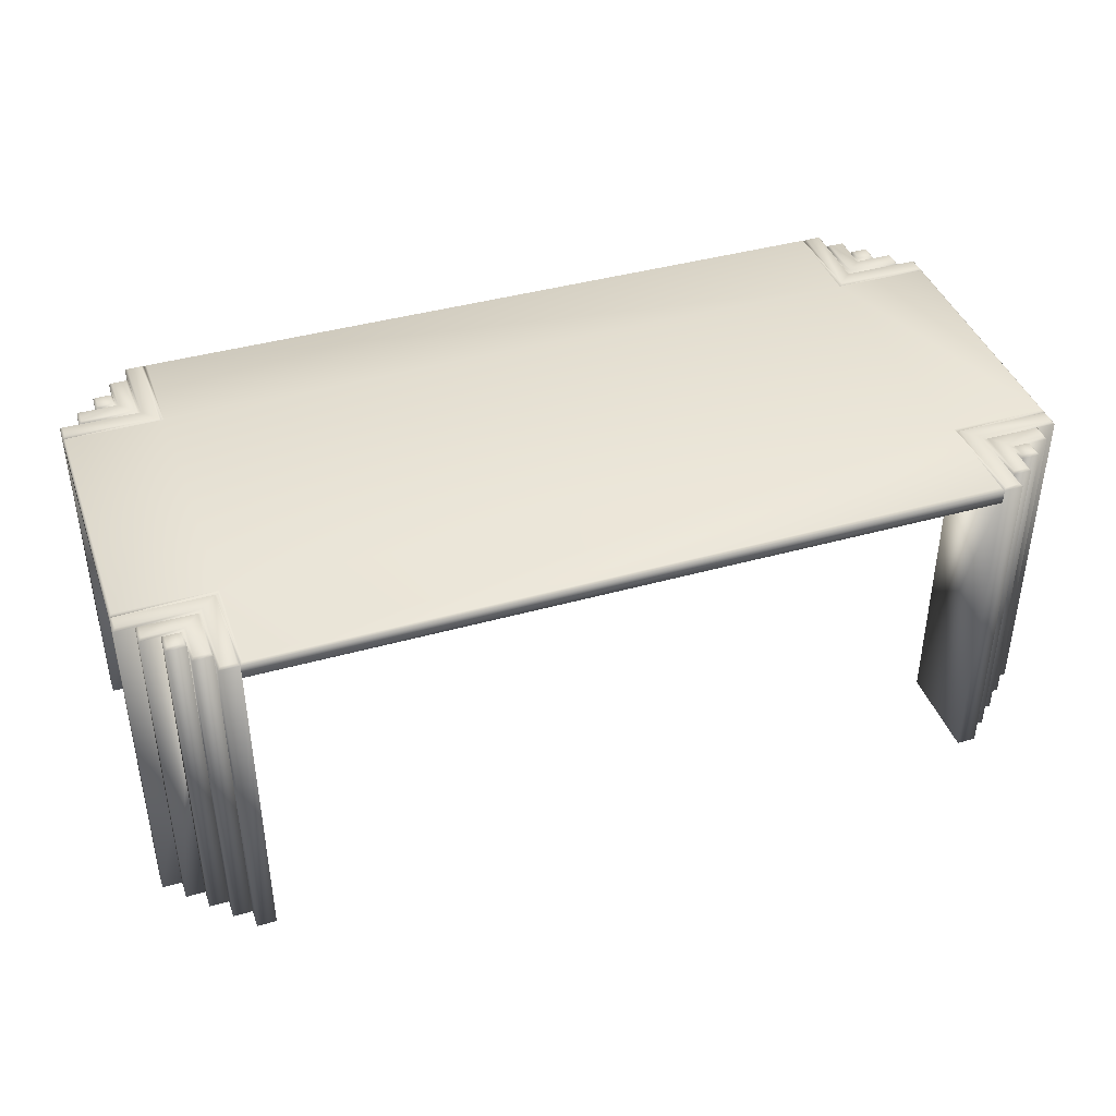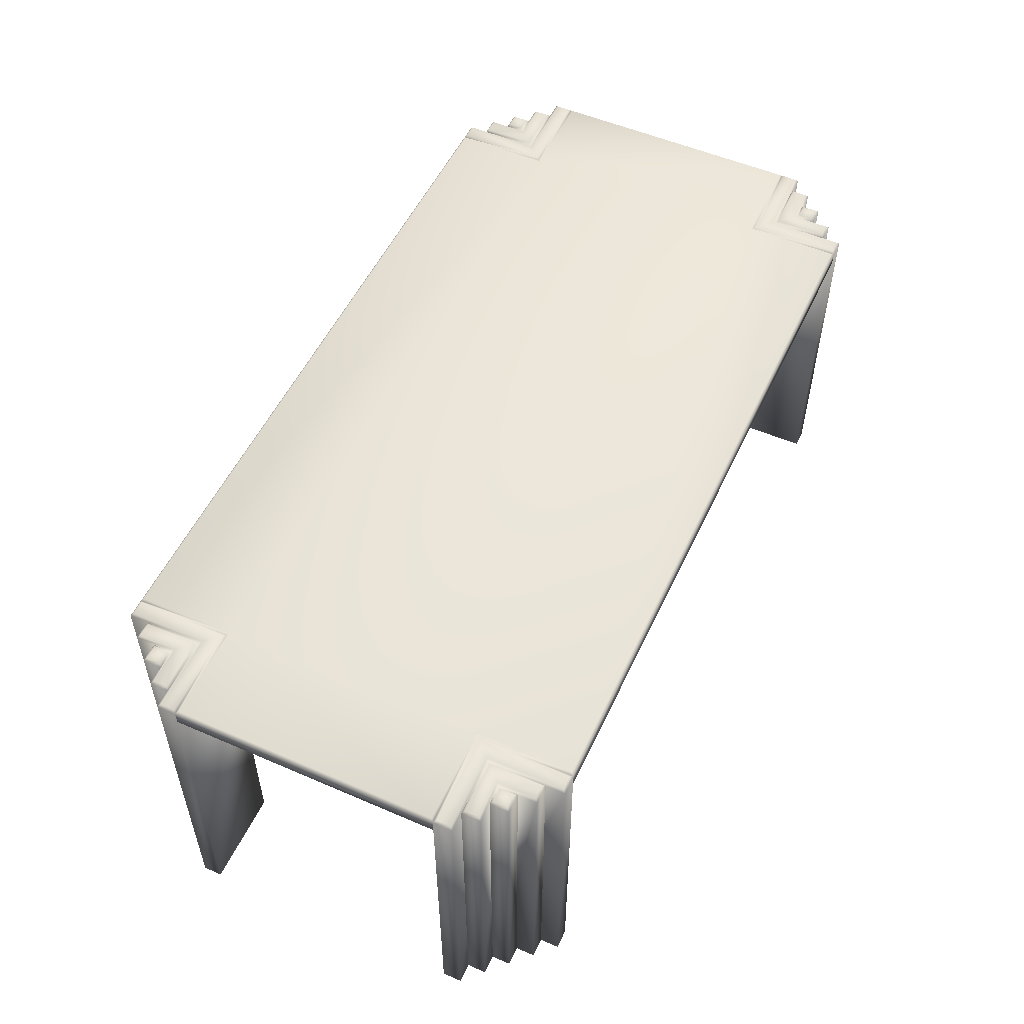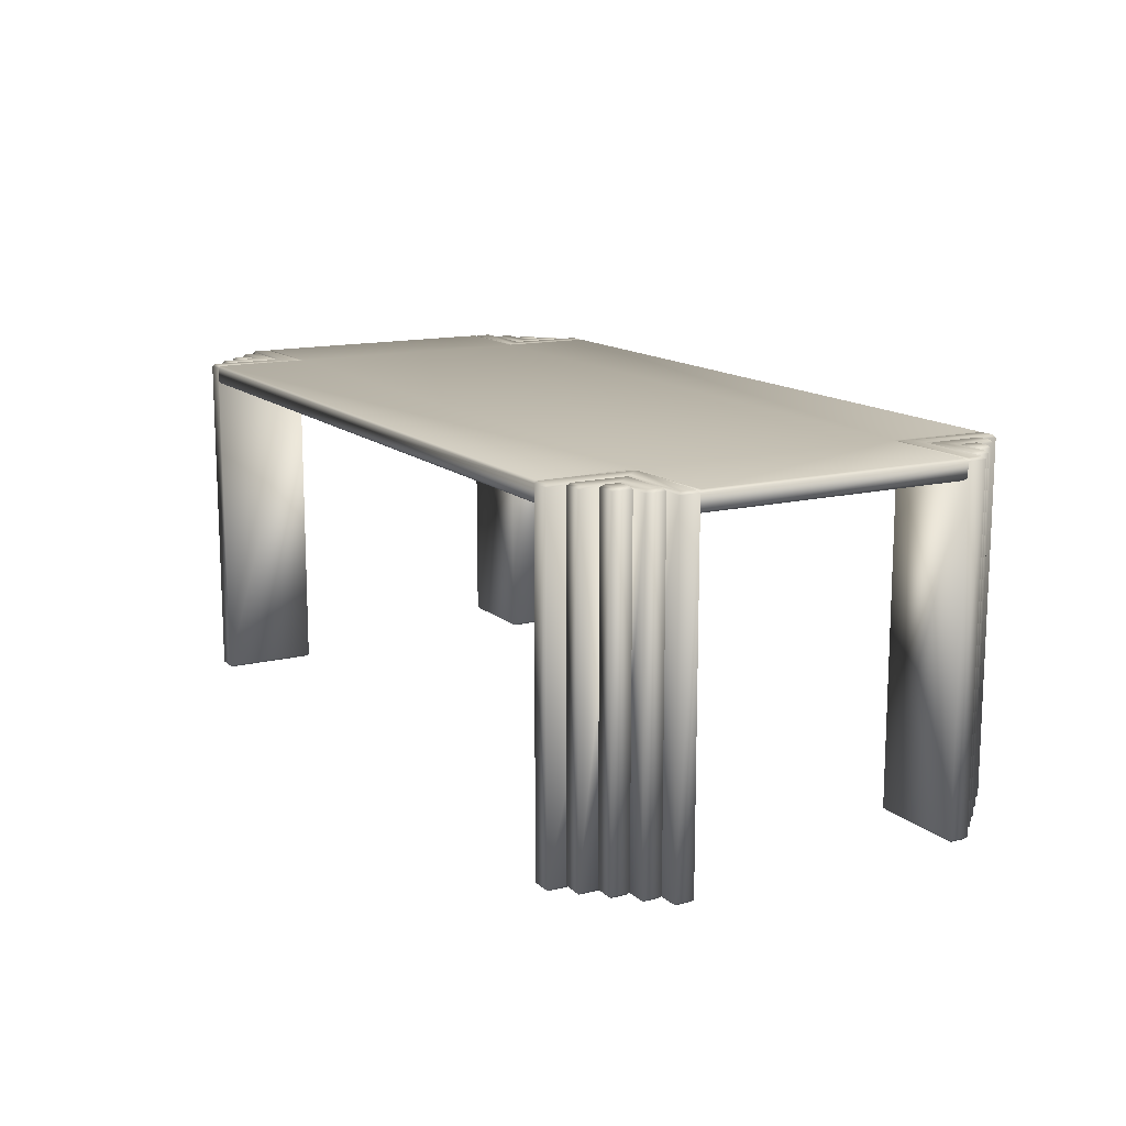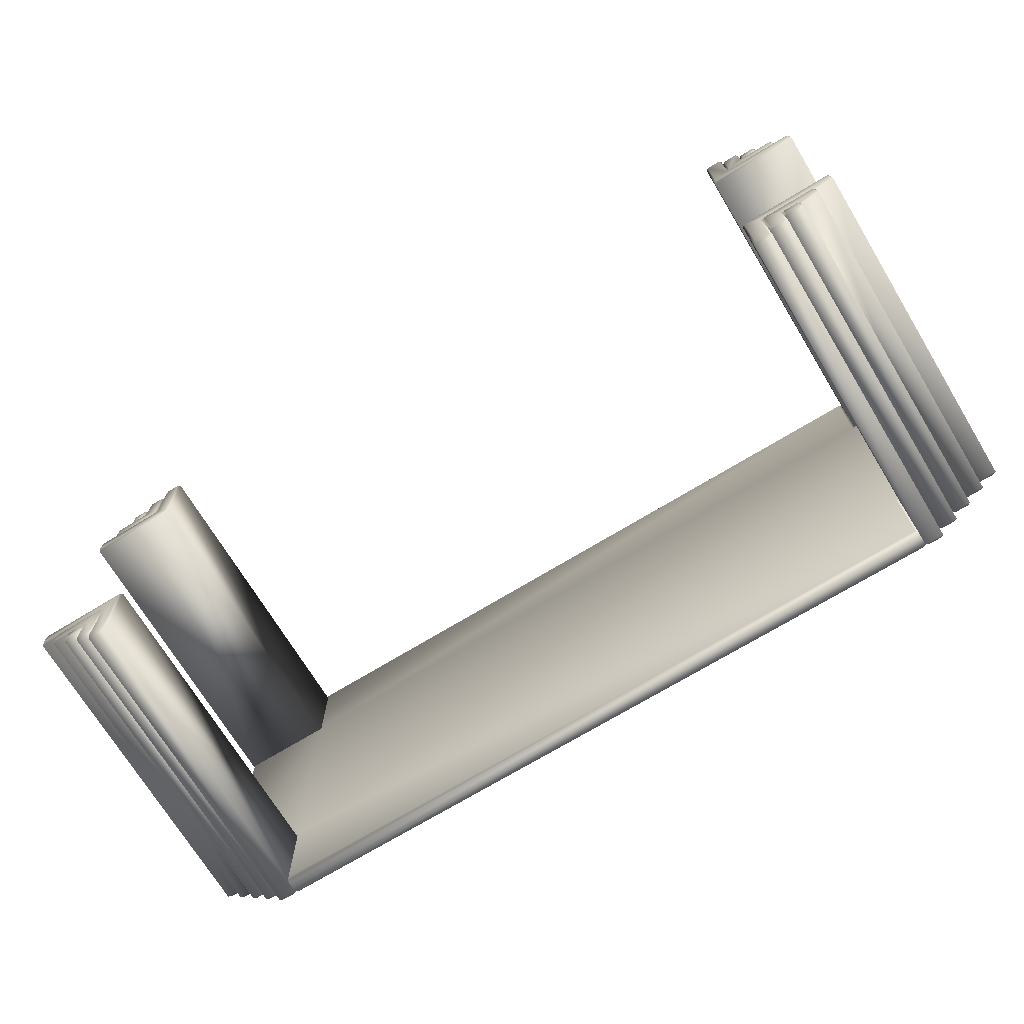
<metadata>
{"format":"obj","ext":"obj","renderer":"f3d","projection":"perspective","resolution":1024,"background":"white","views":[{"elev":41.0,"azim":161.1,"up":"+Y"},{"elev":53.4,"azim":114.8,"up":"+Y"},{"elev":13.7,"azim":-119.2,"up":"+Y"},{"elev":-71.5,"azim":31.3,"up":"+Z"}]}
</metadata>
<code>
v 0.8736 0.3615 0.4975
v 0.8736 0.3615 0.3986
v 0.9725 0.3615 0.3986
v 0.9725 0.3615 0.1264
v 0.8736 0.3615 0.1264
v 0.8736 0.3615 0.02748
v 0.1264 0.3615 0.02748
v 0.1264 0.3615 0.1264
v 0.02747 0.3615 0.1264
v 0.02747 0.3615 0.3986
v 0.1264 0.3615 0.3986
v 0.1264 0.3615 0.4975
v 0.876 0.3639 0.5
v 0.876 0.3639 0.401
v 0.975 0.3639 0.401
v 0.975 0.3639 0.124
v 0.876 0.3639 0.124
v 0.876 0.3639 0.025
v 0.124 0.3639 0.025
v 0.124 0.3639 0.124
v 0.025 0.3639 0.124
v 0.025 0.3639 0.401
v 0.124 0.3639 0.401
v 0.124 0.3639 0.5
v 0.876 0.3788 0.5
v 0.876 0.3788 0.401
v 0.975 0.3788 0.401
v 0.975 0.3788 0.124
v 0.876 0.3788 0.124
v 0.876 0.3788 0.025
v 0.124 0.3788 0.025
v 0.124 0.3788 0.124
v 0.025 0.3788 0.124
v 0.025 0.3788 0.401
v 0.124 0.3788 0.401
v 0.124 0.3788 0.5
v 0.8736 0.3812 0.4975
v 0.8736 0.3812 0.3986
v 0.9725 0.3812 0.3986
v 0.9725 0.3812 0.1264
v 0.8736 0.3812 0.1264
v 0.8736 0.3812 0.02748
v 0.1264 0.3812 0.02747
v 0.1264 0.3812 0.1264
v 0.02747 0.3812 0.1264
v 0.02747 0.3812 0.3986
v 0.1264 0.3812 0.3986
v 0.1264 0.3812 0.4975
v 0.8785 0.025 0.1215
v 0.9725 0.025 0.1215
v 0.9725 0.025 0.1066
v 0.8934 0.025 0.1066
v 0.8934 0.025 0.02748
v 0.8785 0.025 0.02748
v 0.1215 0.025 0.1215
v 0.1215 0.025 0.02748
v 0.1066 0.025 0.02748
v 0.1066 0.025 0.1066
v 0.02747 0.025 0.1066
v 0.02747 0.025 0.1215
v 0.1215 0.025 0.4035
v 0.02747 0.025 0.4035
v 0.02747 0.025 0.4184
v 0.1066 0.025 0.4184
v 0.1066 0.025 0.4975
v 0.1215 0.025 0.4975
v 0.8785 0.025 0.4035
v 0.8785 0.025 0.4975
v 0.8934 0.025 0.4975
v 0.8934 0.025 0.4184
v 0.9725 0.025 0.4184
v 0.9725 0.025 0.4035
v 0.876 0.02747 0.124
v 0.975 0.02747 0.124
v 0.975 0.02747 0.1042
v 0.8958 0.02747 0.1042
v 0.8958 0.02747 0.025
v 0.876 0.02747 0.025
v 0.124 0.02747 0.124
v 0.124 0.02747 0.025
v 0.1042 0.02747 0.025
v 0.1042 0.02747 0.1042
v 0.025 0.02747 0.1042
v 0.025 0.02747 0.124
v 0.124 0.02747 0.401
v 0.025 0.02747 0.401
v 0.025 0.02747 0.4208
v 0.1042 0.02747 0.4208
v 0.1042 0.02747 0.5
v 0.124 0.02747 0.5
v 0.876 0.02747 0.401
v 0.876 0.02747 0.5
v 0.8958 0.02747 0.5
v 0.8958 0.02747 0.4208
v 0.975 0.02747 0.4208
v 0.975 0.02747 0.401
v 0.975 0.3788 0.1042
v 0.8958 0.3788 0.1042
v 0.8958 0.3788 0.025
v 0.1042 0.3788 0.025
v 0.1042 0.3788 0.1042
v 0.025 0.3788 0.1042
v 0.025 0.3788 0.4208
v 0.1042 0.3788 0.4208
v 0.1042 0.3788 0.5
v 0.8958 0.3788 0.5
v 0.8958 0.3788 0.4208
v 0.975 0.3788 0.4208
v 0.8785 0.3812 0.1215
v 0.9725 0.3812 0.1215
v 0.9725 0.3812 0.1066
v 0.8934 0.3812 0.1066
v 0.8934 0.3812 0.02748
v 0.8785 0.3812 0.02748
v 0.1215 0.3812 0.1215
v 0.1215 0.3812 0.02747
v 0.1066 0.3812 0.02747
v 0.1066 0.3812 0.1066
v 0.02747 0.3812 0.1066
v 0.02747 0.3812 0.1215
v 0.1215 0.3812 0.4035
v 0.02747 0.3812 0.4035
v 0.02747 0.3812 0.4184
v 0.1066 0.3812 0.4184
v 0.1066 0.3812 0.4975
v 0.1215 0.3812 0.4975
v 0.8785 0.3812 0.4035
v 0.8785 0.3812 0.4975
v 0.8934 0.3812 0.4975
v 0.8934 0.3812 0.4184
v 0.9725 0.3812 0.4184
v 0.9725 0.3812 0.4035
v 0.9527 0.025 0.08685
v 0.9132 0.025 0.08685
v 0.9132 0.025 0.04727
v 0.8983 0.025 0.04727
v 0.8983 0.025 0.1017
v 0.9527 0.025 0.1017
v 0.04727 0.025 0.08685
v 0.04727 0.025 0.1017
v 0.1017 0.025 0.1017
v 0.1017 0.025 0.04727
v 0.08685 0.025 0.04727
v 0.08685 0.025 0.08685
v 0.04727 0.025 0.4382
v 0.08685 0.025 0.4382
v 0.08685 0.025 0.4777
v 0.1017 0.025 0.4777
v 0.1017 0.025 0.4233
v 0.04727 0.025 0.4233
v 0.9132 0.025 0.4777
v 0.9132 0.025 0.4382
v 0.9527 0.025 0.4382
v 0.9527 0.025 0.4233
v 0.8983 0.025 0.4233
v 0.8983 0.025 0.4777
v 0.9552 0.02747 0.08438
v 0.9156 0.02747 0.08438
v 0.9156 0.02747 0.04479
v 0.8958 0.02747 0.04479
v 0.9552 0.02747 0.1042
v 0.04479 0.02747 0.08438
v 0.04479 0.02747 0.1042
v 0.1042 0.02747 0.04479
v 0.08438 0.02747 0.04479
v 0.08438 0.02747 0.08438
v 0.04479 0.02747 0.4406
v 0.08438 0.02747 0.4406
v 0.08438 0.02747 0.4802
v 0.1042 0.02747 0.4802
v 0.04479 0.02747 0.4208
v 0.9156 0.02747 0.4802
v 0.9156 0.02747 0.4406
v 0.9552 0.02747 0.4406
v 0.9552 0.02747 0.4208
v 0.8958 0.02747 0.4802
v 0.9552 0.3788 0.08438
v 0.9156 0.3788 0.08438
v 0.9156 0.3788 0.04479
v 0.8958 0.3788 0.04479
v 0.9552 0.3788 0.1042
v 0.04479 0.3788 0.08438
v 0.04479 0.3788 0.1042
v 0.1042 0.3788 0.04479
v 0.08438 0.3788 0.04479
v 0.08438 0.3788 0.08438
v 0.04479 0.3788 0.4406
v 0.08438 0.3788 0.4406
v 0.08438 0.3788 0.4802
v 0.1042 0.3788 0.4802
v 0.04479 0.3788 0.4208
v 0.9156 0.3788 0.4802
v 0.9156 0.3788 0.4406
v 0.9552 0.3788 0.4406
v 0.9552 0.3788 0.4208
v 0.8958 0.3788 0.4802
v 0.9527 0.3812 0.08685
v 0.9132 0.3812 0.08685
v 0.9132 0.3812 0.04727
v 0.8983 0.3812 0.04727
v 0.8983 0.3812 0.1017
v 0.9527 0.3812 0.1017
v 0.04727 0.3812 0.08685
v 0.04727 0.3812 0.1017
v 0.1017 0.3812 0.1017
v 0.1017 0.3812 0.04727
v 0.08685 0.3812 0.04727
v 0.08685 0.3812 0.08685
v 0.04727 0.3812 0.4382
v 0.08685 0.3812 0.4382
v 0.08685 0.3812 0.4777
v 0.1017 0.3812 0.4777
v 0.1017 0.3812 0.4233
v 0.04727 0.3812 0.4233
v 0.9132 0.3812 0.4777
v 0.9132 0.3812 0.4382
v 0.9527 0.3812 0.4382
v 0.9527 0.3812 0.4233
v 0.8983 0.3812 0.4233
v 0.8983 0.3812 0.4777
v 0.9329 0.025 0.06706
v 0.9181 0.025 0.06706
v 0.9181 0.025 0.0819
v 0.9329 0.025 0.0819
v 0.06706 0.025 0.06706
v 0.06706 0.025 0.0819
v 0.0819 0.025 0.0819
v 0.0819 0.025 0.06706
v 0.06706 0.025 0.4579
v 0.0819 0.025 0.4579
v 0.0819 0.025 0.4431
v 0.06706 0.025 0.4431
v 0.9329 0.025 0.4579
v 0.9329 0.025 0.4431
v 0.9181 0.025 0.4431
v 0.9181 0.025 0.4579
v 0.9354 0.02747 0.06459
v 0.9156 0.02747 0.06459
v 0.9354 0.02747 0.08438
v 0.06458 0.02747 0.06459
v 0.06458 0.02747 0.08438
v 0.08438 0.02747 0.06459
v 0.06458 0.02747 0.4604
v 0.08438 0.02747 0.4604
v 0.06458 0.02747 0.4406
v 0.9354 0.02747 0.4604
v 0.9354 0.02747 0.4406
v 0.9156 0.02747 0.4604
v 0.9354 0.3788 0.06459
v 0.9156 0.3788 0.06459
v 0.9354 0.3788 0.08438
v 0.06458 0.3788 0.06458
v 0.06458 0.3788 0.08438
v 0.08438 0.3788 0.06458
v 0.06458 0.3788 0.4604
v 0.08438 0.3788 0.4604
v 0.06458 0.3788 0.4406
v 0.9354 0.3788 0.4604
v 0.9354 0.3788 0.4406
v 0.9156 0.3788 0.4604
v 0.9329 0.3812 0.06706
v 0.9181 0.3812 0.06706
v 0.9181 0.3812 0.0819
v 0.9329 0.3812 0.0819
v 0.06706 0.3812 0.06706
v 0.06706 0.3812 0.0819
v 0.0819 0.3812 0.0819
v 0.0819 0.3812 0.06706
v 0.06706 0.3812 0.4579
v 0.0819 0.3812 0.4579
v 0.0819 0.3812 0.4431
v 0.06706 0.3812 0.4431
v 0.9329 0.3812 0.4579
v 0.9329 0.3812 0.4431
v 0.9181 0.3812 0.4431
v 0.9181 0.3812 0.4579
f 1 12 11
f 2 1 11
f 11 10 9
f 11 9 8
f 2 11 8
f 8 7 6
f 8 6 5
f 2 8 5
f 2 5 4
f 2 4 3
f 1 2 14
f 1 14 13
f 2 3 15
f 2 15 14
f 3 4 16
f 3 16 15
f 4 5 17
f 4 17 16
f 5 6 18
f 5 18 17
f 6 7 19
f 6 19 18
f 7 8 20
f 7 20 19
f 8 9 21
f 8 21 20
f 9 10 22
f 9 22 21
f 10 11 23
f 10 23 22
f 11 12 24
f 11 24 23
f 12 1 13
f 12 13 24
f 13 14 26
f 13 26 25
f 14 15 27
f 14 27 26
f 15 16 28
f 15 28 27
f 16 17 29
f 16 29 28
f 17 18 30
f 17 30 29
f 18 19 31
f 18 31 30
f 19 20 32
f 19 32 31
f 20 21 33
f 20 33 32
f 21 22 34
f 21 34 33
f 22 23 35
f 22 35 34
f 23 24 36
f 23 36 35
f 24 13 25
f 24 25 36
f 25 38 37
f 26 39 38
f 27 28 40
f 27 40 39
f 28 41 40
f 29 42 41
f 30 31 43
f 30 43 42
f 31 44 43
f 32 45 44
f 33 34 46
f 33 46 45
f 34 47 46
f 35 48 47
f 36 25 37
f 36 37 48
f 49 54 53
f 49 53 52
f 50 49 52
f 50 52 51
f 55 60 59
f 55 59 58
f 56 55 58
f 56 58 57
f 61 66 65
f 61 65 64
f 62 61 64
f 62 64 63
f 67 72 71
f 67 71 70
f 68 67 70
f 68 70 69
f 49 50 74
f 49 74 73
f 50 51 75
f 50 75 74
f 51 52 76
f 51 76 75
f 52 53 77
f 52 77 76
f 53 54 78
f 53 78 77
f 54 49 73
f 54 73 78
f 55 56 80
f 55 80 79
f 56 57 81
f 56 81 80
f 57 58 82
f 57 82 81
f 58 59 83
f 58 83 82
f 59 60 84
f 59 84 83
f 60 55 79
f 60 79 84
f 61 62 86
f 61 86 85
f 62 63 87
f 62 87 86
f 63 64 88
f 63 88 87
f 64 65 89
f 64 89 88
f 65 66 90
f 65 90 89
f 66 61 85
f 66 85 90
f 67 68 92
f 67 92 91
f 68 69 93
f 68 93 92
f 69 70 94
f 69 94 93
f 70 71 95
f 70 95 94
f 71 72 96
f 71 96 95
f 72 67 91
f 72 91 96
f 73 74 28
f 73 28 29
f 74 75 97
f 74 97 28
f 75 76 98
f 75 98 97
f 76 77 99
f 76 99 98
f 77 78 30
f 77 30 99
f 78 73 29
f 78 29 30
f 79 80 31
f 79 31 32
f 80 81 100
f 80 100 31
f 81 82 101
f 81 101 100
f 82 83 102
f 82 102 101
f 83 84 33
f 83 33 102
f 84 79 32
f 84 32 33
f 85 86 34
f 85 34 35
f 86 87 103
f 86 103 34
f 87 88 104
f 87 104 103
f 88 89 105
f 88 105 104
f 89 90 36
f 89 36 105
f 90 85 35
f 90 35 36
f 91 92 25
f 91 25 26
f 92 93 106
f 92 106 25
f 93 94 107
f 93 107 106
f 94 95 108
f 94 108 107
f 95 96 27
f 95 27 108
f 96 91 26
f 96 26 27
f 29 110 109
f 28 97 111
f 28 111 110
f 97 98 112
f 97 112 111
f 98 99 113
f 98 113 112
f 99 30 114
f 99 114 113
f 30 109 114
f 32 116 115
f 31 100 117
f 31 117 116
f 100 101 118
f 100 118 117
f 101 102 119
f 101 119 118
f 102 33 120
f 102 120 119
f 33 115 120
f 35 122 121
f 34 103 123
f 34 123 122
f 103 104 124
f 103 124 123
f 104 105 125
f 104 125 124
f 105 36 126
f 105 126 125
f 36 121 126
f 26 128 127
f 25 106 129
f 25 129 128
f 106 107 130
f 106 130 129
f 107 108 131
f 107 131 130
f 108 27 132
f 108 132 131
f 27 127 132
f 133 138 137
f 134 133 137
f 134 137 136
f 135 134 136
f 144 143 142
f 144 142 141
f 144 141 140
f 139 144 140
f 145 150 149
f 146 145 149
f 146 149 148
f 147 146 148
f 151 156 155
f 152 151 155
f 152 155 154
f 153 152 154
f 133 134 158
f 133 158 157
f 134 135 159
f 134 159 158
f 135 136 160
f 135 160 159
f 136 137 76
f 136 76 160
f 137 138 161
f 137 161 76
f 138 133 157
f 138 157 161
f 139 140 163
f 139 163 162
f 140 141 82
f 140 82 163
f 141 142 164
f 141 164 82
f 142 143 165
f 142 165 164
f 143 144 166
f 143 166 165
f 144 139 162
f 144 162 166
f 145 146 168
f 145 168 167
f 146 147 169
f 146 169 168
f 147 148 170
f 147 170 169
f 148 149 88
f 148 88 170
f 149 150 171
f 149 171 88
f 150 145 167
f 150 167 171
f 151 152 173
f 151 173 172
f 152 153 174
f 152 174 173
f 153 154 175
f 153 175 174
f 154 155 94
f 154 94 175
f 155 156 176
f 155 176 94
f 156 151 172
f 156 172 176
f 157 158 178
f 157 178 177
f 158 159 179
f 158 179 178
f 159 160 180
f 159 180 179
f 160 98 180
f 76 161 181
f 161 157 177
f 161 177 181
f 162 163 183
f 162 183 182
f 163 101 183
f 82 164 184
f 164 165 185
f 164 185 184
f 165 166 186
f 165 186 185
f 166 162 182
f 166 182 186
f 167 168 188
f 167 188 187
f 168 169 189
f 168 189 188
f 169 170 190
f 169 190 189
f 170 104 190
f 88 171 191
f 171 167 187
f 171 187 191
f 172 173 193
f 172 193 192
f 173 174 194
f 173 194 193
f 174 175 195
f 174 195 194
f 175 107 195
f 94 176 196
f 176 172 192
f 176 192 196
f 177 178 198
f 177 198 197
f 178 179 199
f 178 199 198
f 179 180 200
f 179 200 199
f 180 98 201
f 180 201 200
f 98 181 202
f 98 202 201
f 181 177 197
f 181 197 202
f 182 183 204
f 182 204 203
f 183 101 205
f 183 205 204
f 101 184 206
f 101 206 205
f 184 185 207
f 184 207 206
f 185 186 208
f 185 208 207
f 186 182 203
f 186 203 208
f 187 188 210
f 187 210 209
f 188 189 211
f 188 211 210
f 189 190 212
f 189 212 211
f 190 104 213
f 190 213 212
f 104 191 214
f 104 214 213
f 191 187 209
f 191 209 214
f 192 193 216
f 192 216 215
f 193 194 217
f 193 217 216
f 194 195 218
f 194 218 217
f 195 107 219
f 195 219 218
f 107 196 220
f 107 220 219
f 196 192 215
f 196 215 220
f 221 224 223
f 221 223 222
f 225 228 227
f 225 227 226
f 229 232 231
f 229 231 230
f 233 236 235
f 233 235 234
f 221 222 238
f 221 238 237
f 222 223 158
f 222 158 238
f 223 224 239
f 223 239 158
f 224 221 237
f 224 237 239
f 225 226 241
f 225 241 240
f 226 227 166
f 226 166 241
f 227 228 242
f 227 242 166
f 228 225 240
f 228 240 242
f 229 230 244
f 229 244 243
f 230 231 168
f 230 168 244
f 231 232 245
f 231 245 168
f 232 229 243
f 232 243 245
f 233 234 247
f 233 247 246
f 234 235 173
f 234 173 247
f 235 236 248
f 235 248 173
f 236 233 246
f 236 246 248
f 237 238 250
f 237 250 249
f 238 178 250
f 158 239 251
f 239 237 249
f 239 249 251
f 240 241 253
f 240 253 252
f 241 186 253
f 166 242 254
f 242 240 252
f 242 252 254
f 243 244 256
f 243 256 255
f 244 188 256
f 168 245 257
f 245 243 255
f 245 255 257
f 246 247 259
f 246 259 258
f 247 193 259
f 173 248 260
f 248 246 258
f 248 258 260
f 249 250 262
f 249 262 261
f 250 178 263
f 250 263 262
f 178 251 264
f 178 264 263
f 251 249 261
f 251 261 264
f 252 253 266
f 252 266 265
f 253 186 267
f 253 267 266
f 186 254 268
f 186 268 267
f 254 252 265
f 254 265 268
f 255 256 270
f 255 270 269
f 256 188 271
f 256 271 270
f 188 257 272
f 188 272 271
f 257 255 269
f 257 269 272
f 258 259 274
f 258 274 273
f 259 193 275
f 259 275 274
f 193 260 276
f 193 276 275
f 260 258 273
f 260 273 276
f 113 114 109
f 112 113 109
f 112 109 110
f 111 112 110
f 119 120 115
f 118 119 115
f 118 115 116
f 117 118 116
f 125 126 121
f 124 125 121
f 124 121 122
f 123 124 122
f 131 132 127
f 130 131 127
f 130 127 128
f 129 130 128
f 201 202 197
f 201 197 198
f 200 201 198
f 200 198 199
f 206 207 208
f 205 206 208
f 204 205 208
f 204 208 203
f 213 214 209
f 213 209 210
f 212 213 210
f 212 210 211
f 219 220 215
f 219 215 216
f 218 219 216
f 218 216 217
f 263 264 261
f 262 263 261
f 267 268 265
f 266 267 265
f 271 272 269
f 270 271 269
f 275 276 273
f 274 275 273
f 47 48 37
f 47 37 38
f 45 46 47
f 44 45 47
f 44 47 38
f 42 43 44
f 41 42 44
f 41 44 38
f 40 41 38
f 39 40 38
f 127 27 39
f 127 39 26
f 38 25 128
f 26 38 128
f 109 30 42
f 109 42 29
f 41 28 110
f 29 41 110
f 115 33 45
f 115 45 32
f 44 31 116
f 32 44 116
f 121 36 48
f 121 48 35
f 47 34 122
f 35 47 122
f 98 160 76
f 76 181 98
f 101 163 82
f 82 184 101
f 104 170 88
f 88 191 104
f 94 196 107
f 107 175 94
f 178 238 158
f 158 251 178
f 166 254 186
f 186 241 166
f 188 244 168
f 168 257 188
f 173 260 193
f 193 247 173

</code>
